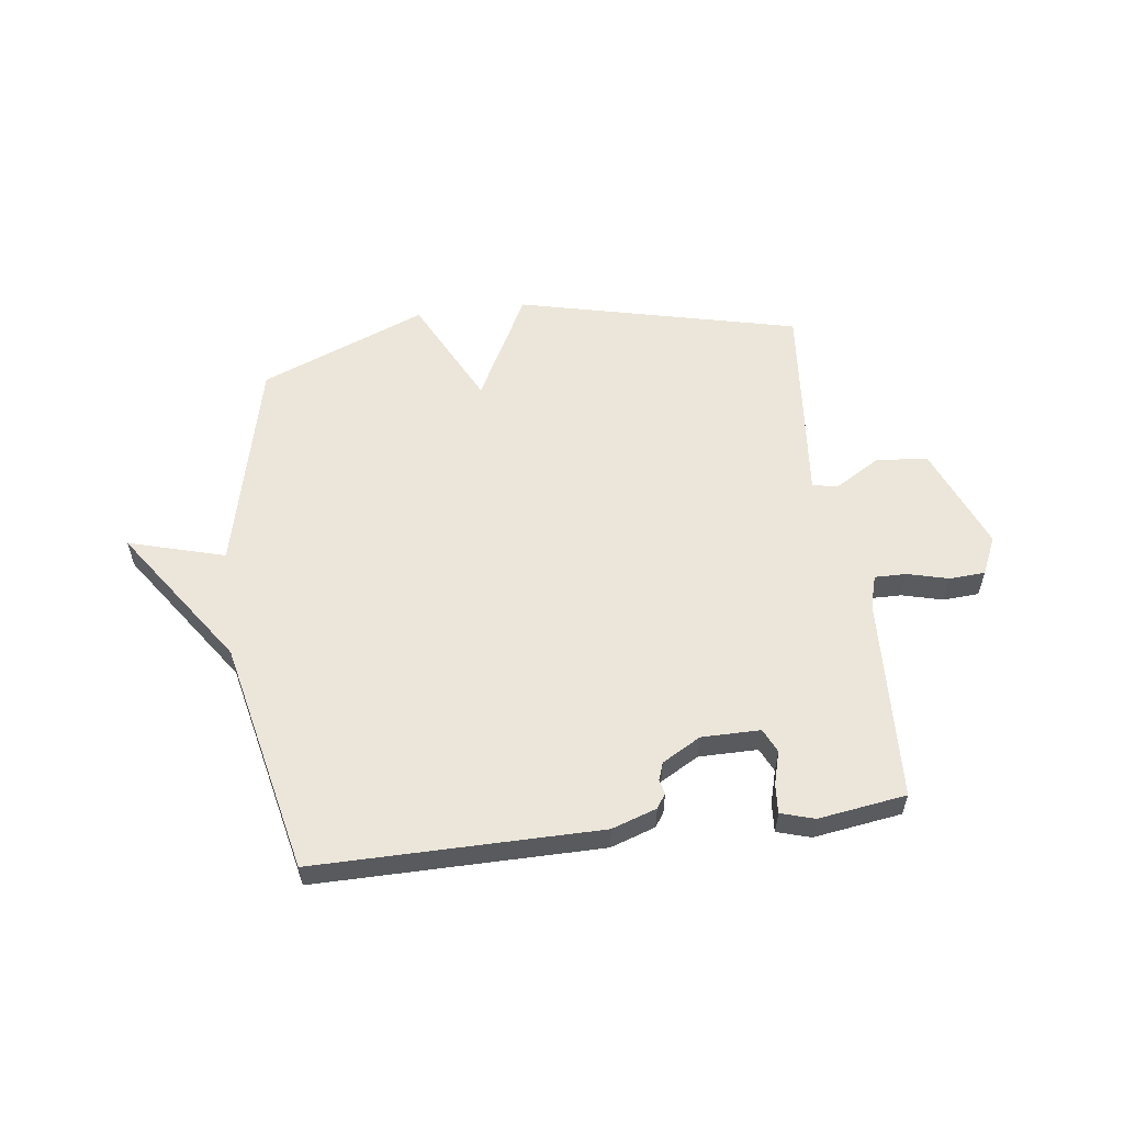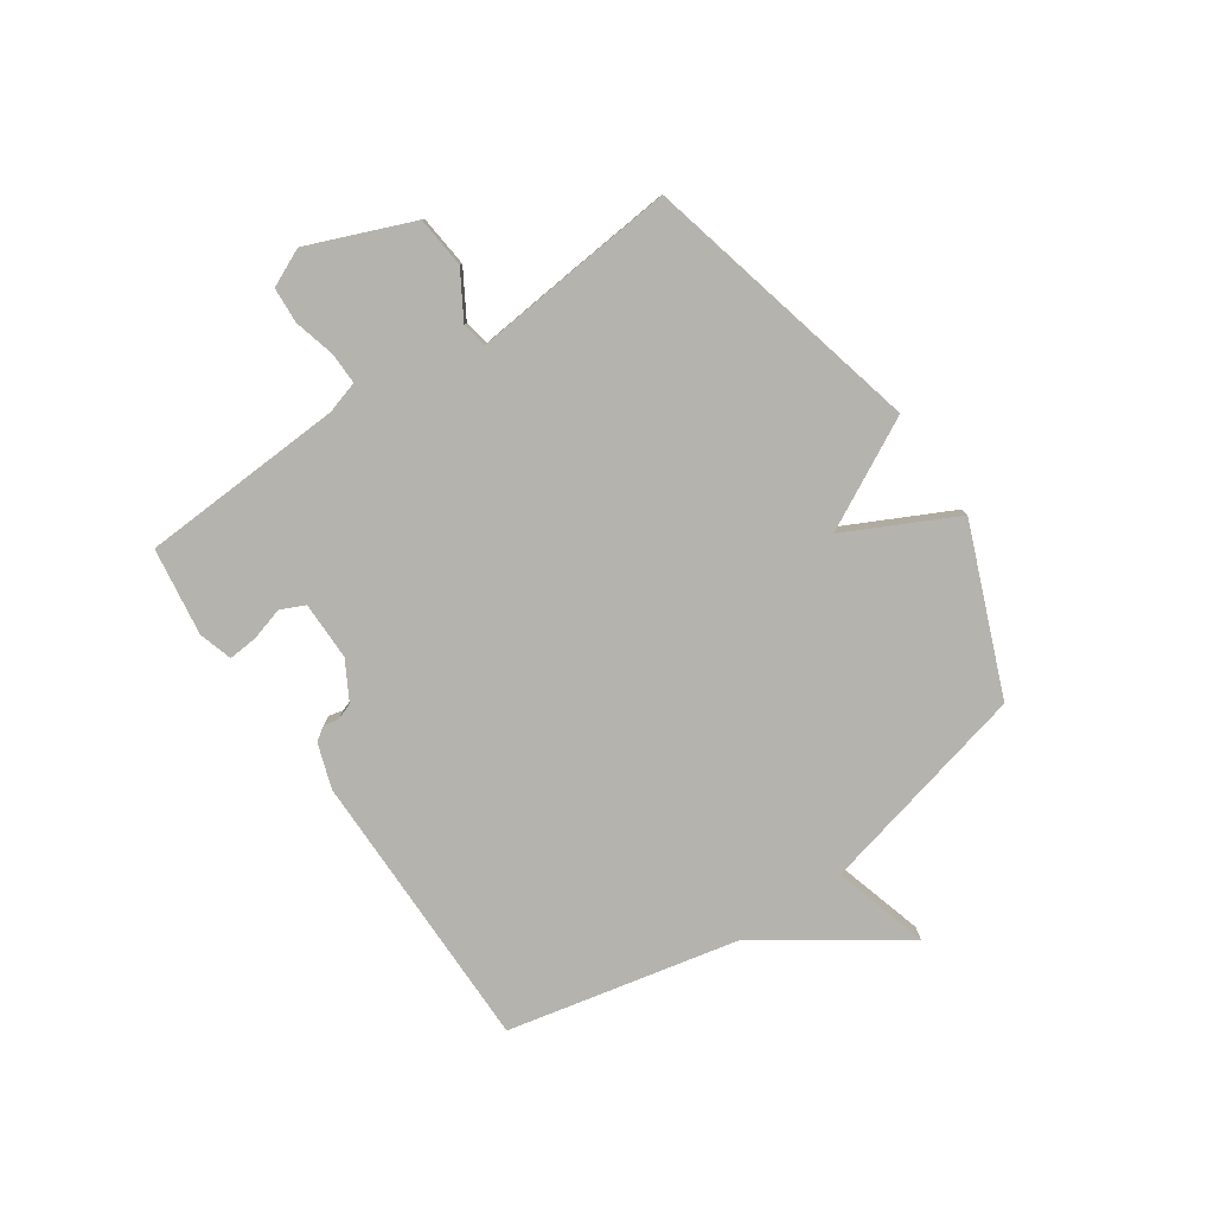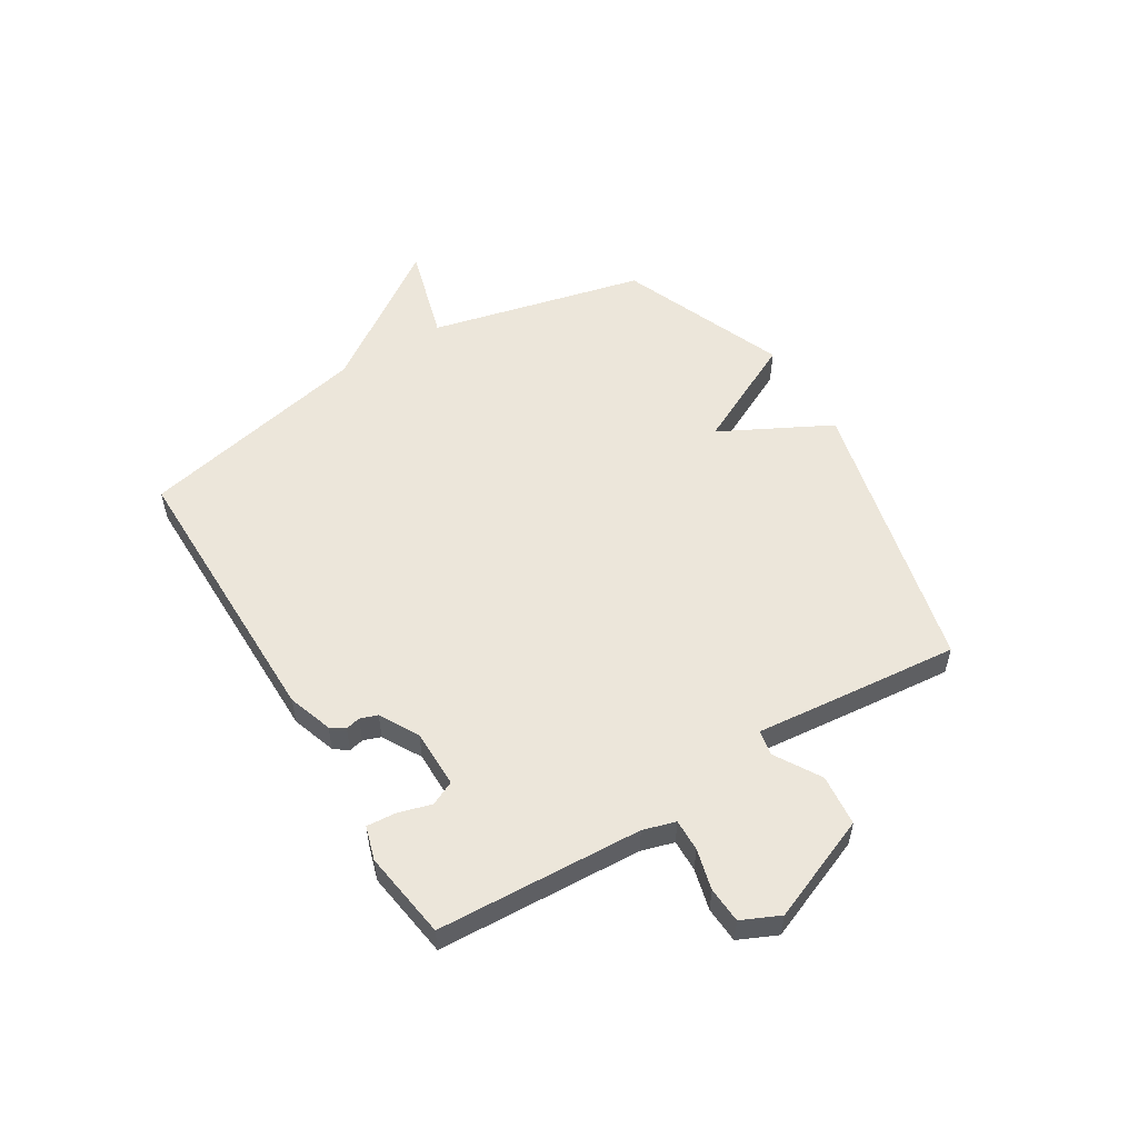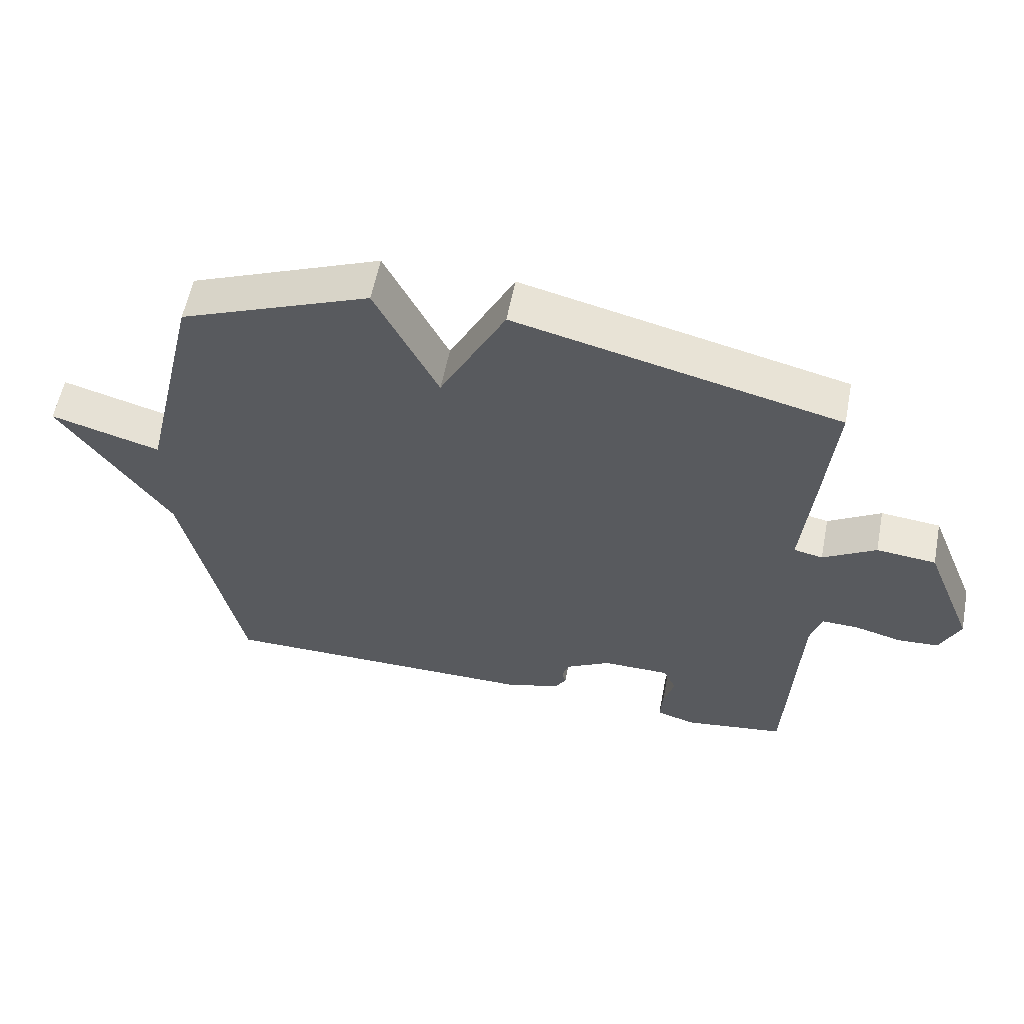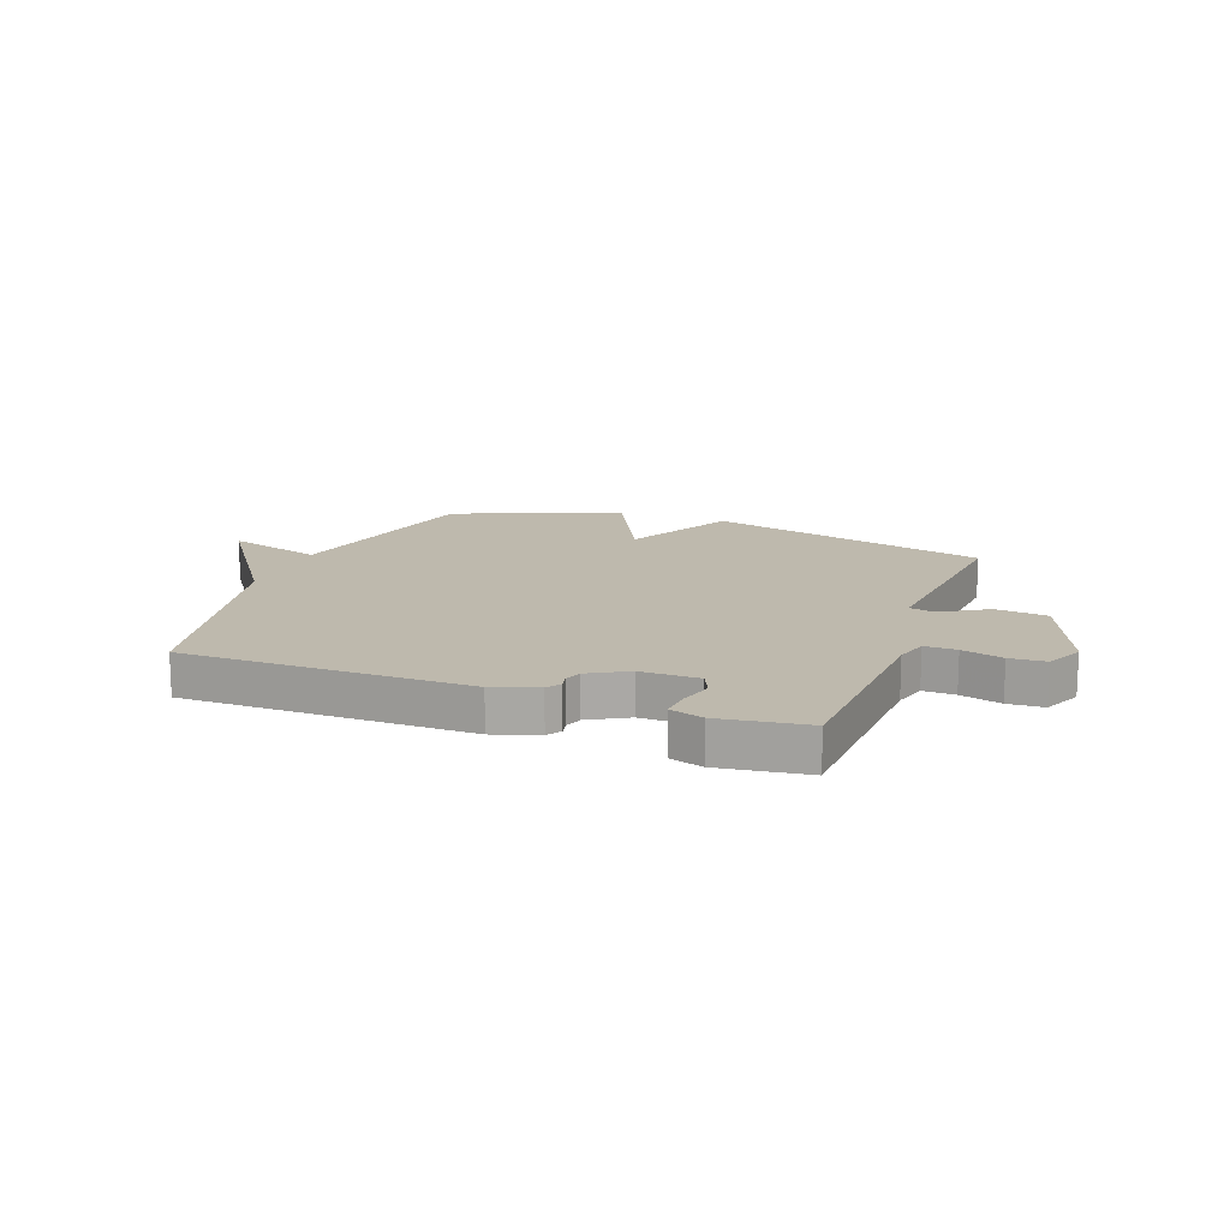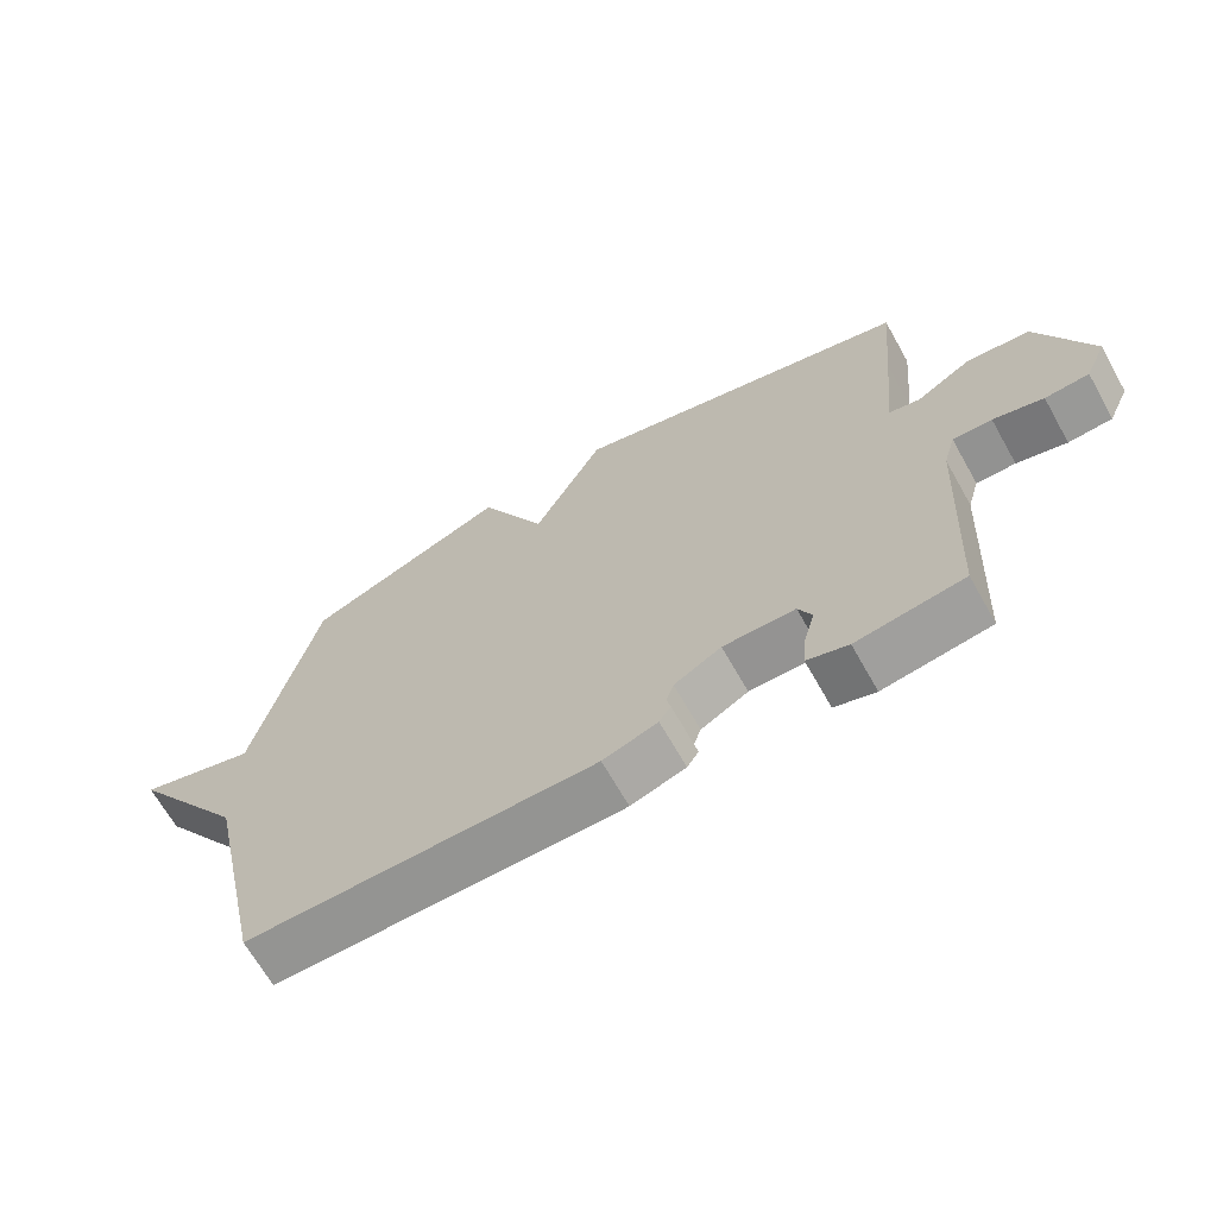
<metadata>
{"format":"obj","ext":"obj","renderer":"f3d","projection":"perspective","resolution":1024,"background":"white","views":[{"elev":56.9,"azim":172.6,"up":"+Y"},{"elev":-79.9,"azim":-55.5,"up":"+Y"},{"elev":54.3,"azim":-121.4,"up":"+Y"},{"elev":57.8,"azim":-168.9,"up":"+Z"},{"elev":15.2,"azim":-159.4,"up":"+Y"},{"elev":-66.8,"azim":-150.6,"up":"+Z"}]}
</metadata>
<code>
v -0.5 0.07 0.5
v 0.003 0.07 0.62
v 0.105 0.07 0.424
v 0.203 0.07 0.62
v 0.5 0.07 0.5
v 0.591 0.07 0.116
v 0.763 0.07 0.165
v 0.591 0.07 -0.084
v 0.5 0.07 -0.5
v -0.008 0.07 -0.498
v -0.088 0.07 -0.471
v -0.105 0.07 -0.446
v -0.099 0.07 -0.42
v -0.11 0.07 -0.389
v -0.179 0.07 -0.35
v -0.284 0.07 -0.35
v -0.304 0.07 -0.393
v -0.287 0.07 -0.453
v -0.283 0.07 -0.505
v -0.343 0.07 -0.523
v -0.5 0.07 -0.5
v -0.518 0.07 -0.134
v -0.535 0.07 -0.076
v -0.592 0.07 -0.077
v -0.665 0.07 -0.096
v -0.729 0.07 -0.092
v -0.76 0.07 -0.024
v -0.684 0.07 0.163
v -0.592 0.07 0.172
v -0.51 0.07 0.123
v -0.465 0.07 0.132
v -0.483 0.07 0.316
v -0.5 0 0.5
v 0.003 0 0.62
v 0.105 0 0.424
v 0.203 0 0.62
v 0.5 0 0.5
v 0.591 0 0.116
v 0.763 0 0.165
v 0.591 0 -0.084
v 0.5 0 -0.5
v -0.008 0 -0.498
v -0.088 0 -0.471
v -0.105 0 -0.446
v -0.099 0 -0.42
v -0.11 0 -0.389
v -0.179 0 -0.35
v -0.284 0 -0.35
v -0.304 0 -0.393
v -0.287 0 -0.453
v -0.283 0 -0.505
v -0.343 0 -0.523
v -0.5 0 -0.5
v -0.518 0 -0.134
v -0.535 0 -0.076
v -0.592 0 -0.077
v -0.665 0 -0.096
v -0.729 0 -0.092
v -0.76 0 -0.024
v -0.684 0 0.163
v -0.592 0 0.172
v -0.51 0 0.123
v -0.465 0 0.132
v -0.483 0 0.316
f 1 2 3
f 32 1 3
f 31 32 3
f 28 29 30
f 27 28 30
f 26 27 30
f 25 26 30
f 24 25 30
f 23 24 30 31
f 22 23 31 3
f 20 21 22
f 19 20 22
f 18 19 22
f 17 18 22
f 16 17 22
f 15 16 22 3
f 11 12 13
f 10 11 13
f 9 10 13
f 8 9 13
f 8 13 14
f 7 8 14
f 6 7 14
f 6 14 15
f 5 6 15
f 4 5 15
f 3 4 15
f 35 34 33
f 35 33 64
f 35 64 63
f 62 61 60
f 62 60 59
f 62 59 58
f 62 58 57
f 62 57 56
f 63 62 56 55
f 35 63 55 54
f 54 53 52
f 54 52 51
f 54 51 50
f 54 50 49
f 54 49 48
f 35 54 48 47
f 45 44 43
f 45 43 42
f 45 42 41
f 45 41 40
f 46 45 40
f 46 40 39
f 46 39 38
f 47 46 38
f 47 38 37
f 47 37 36
f 47 36 35
f 1 33 34 2
f 2 34 35 3
f 3 35 36 4
f 4 36 37 5
f 5 37 38 6
f 6 38 39 7
f 7 39 40 8
f 8 40 41 9
f 9 41 42 10
f 10 42 43 11
f 11 43 44 12
f 12 44 45 13
f 13 45 46 14
f 14 46 47 15
f 15 47 48 16
f 16 48 49 17
f 17 49 50 18
f 18 50 51 19
f 19 51 52 20
f 20 52 53 21
f 21 53 54 22
f 22 54 55 23
f 23 55 56 24
f 24 56 57 25
f 25 57 58 26
f 26 58 59 27
f 27 59 60 28
f 28 60 61 29
f 29 61 62 30
f 30 62 63 31
f 31 63 64 32
f 32 64 33 1

</code>
